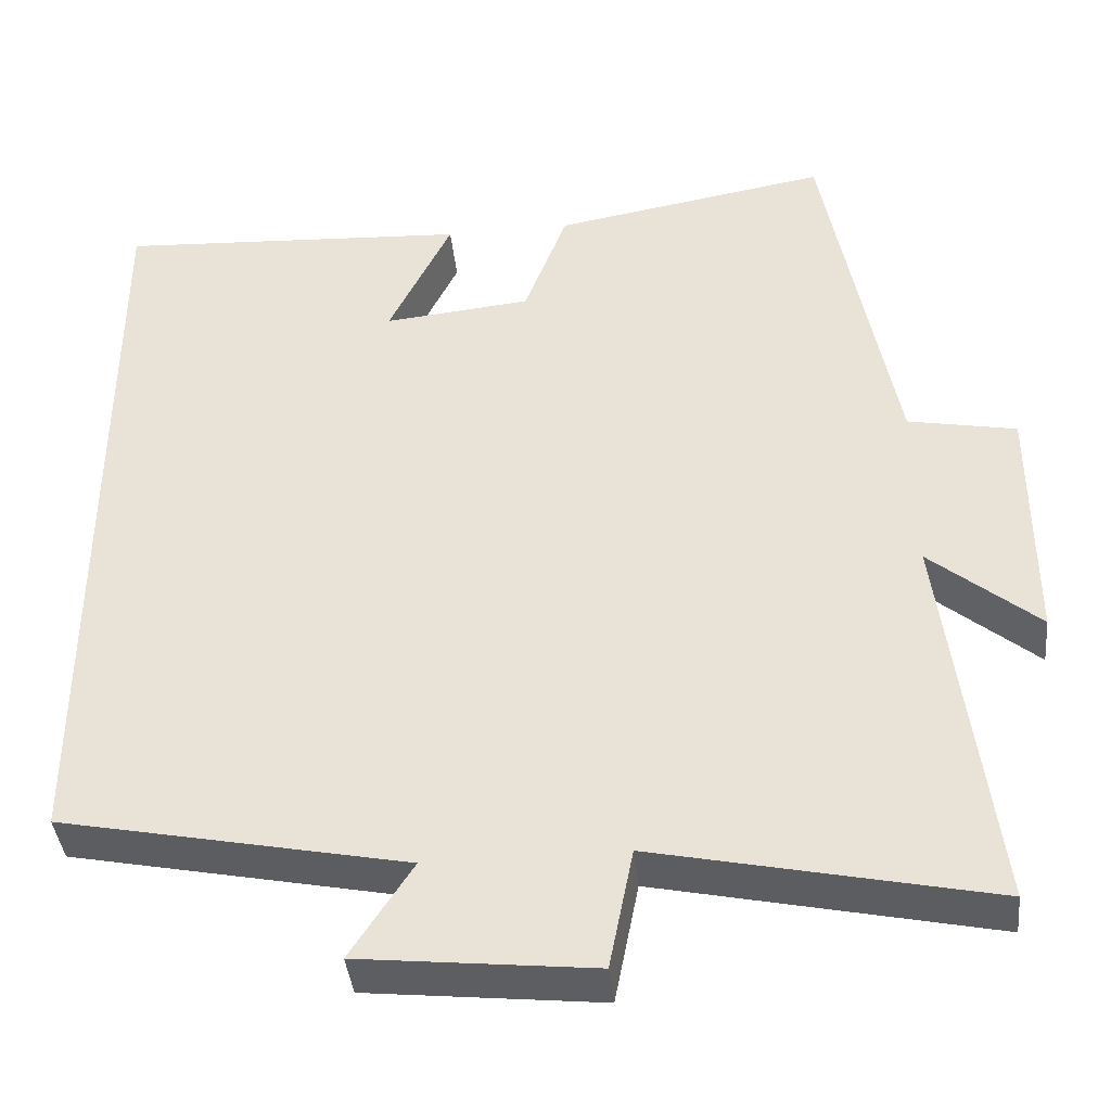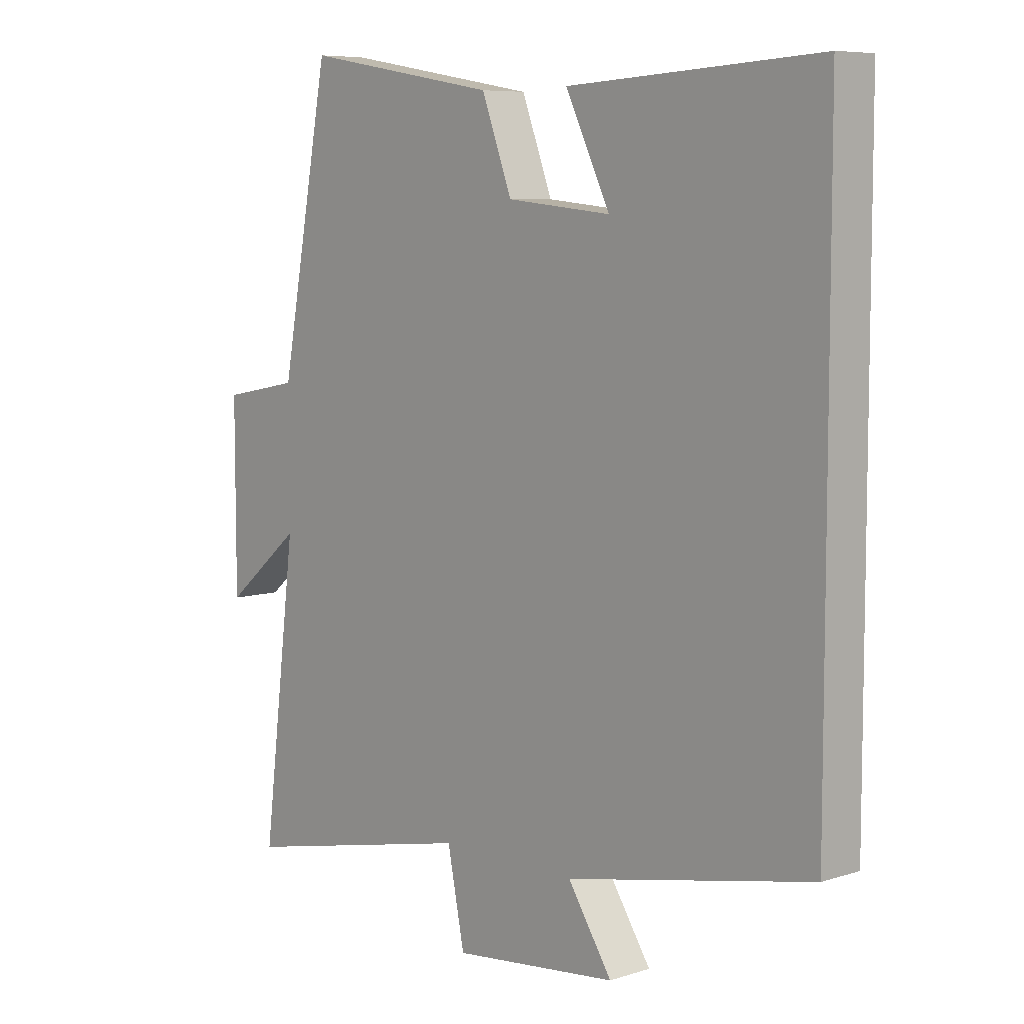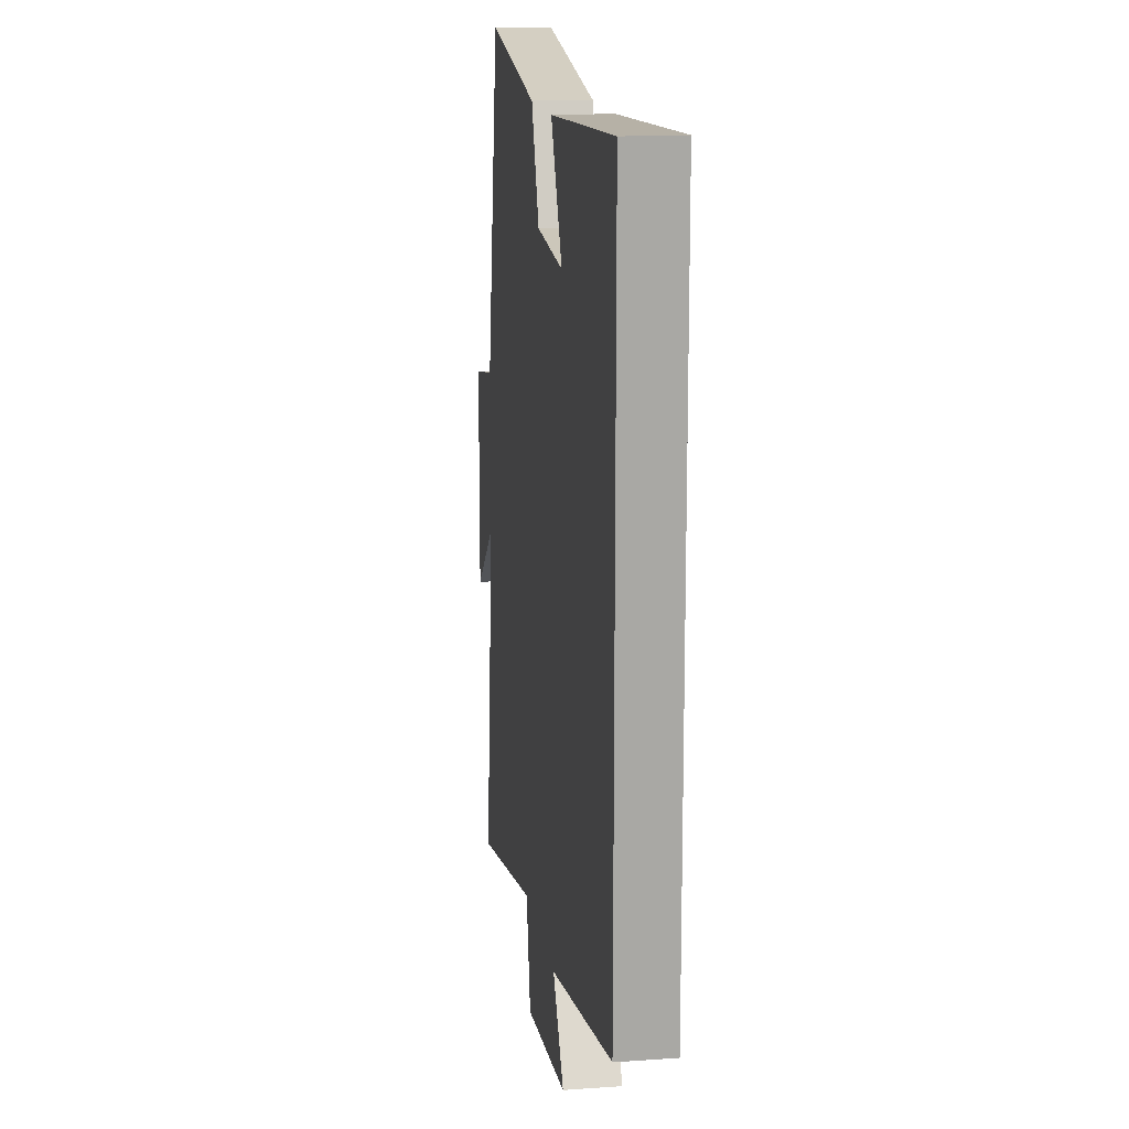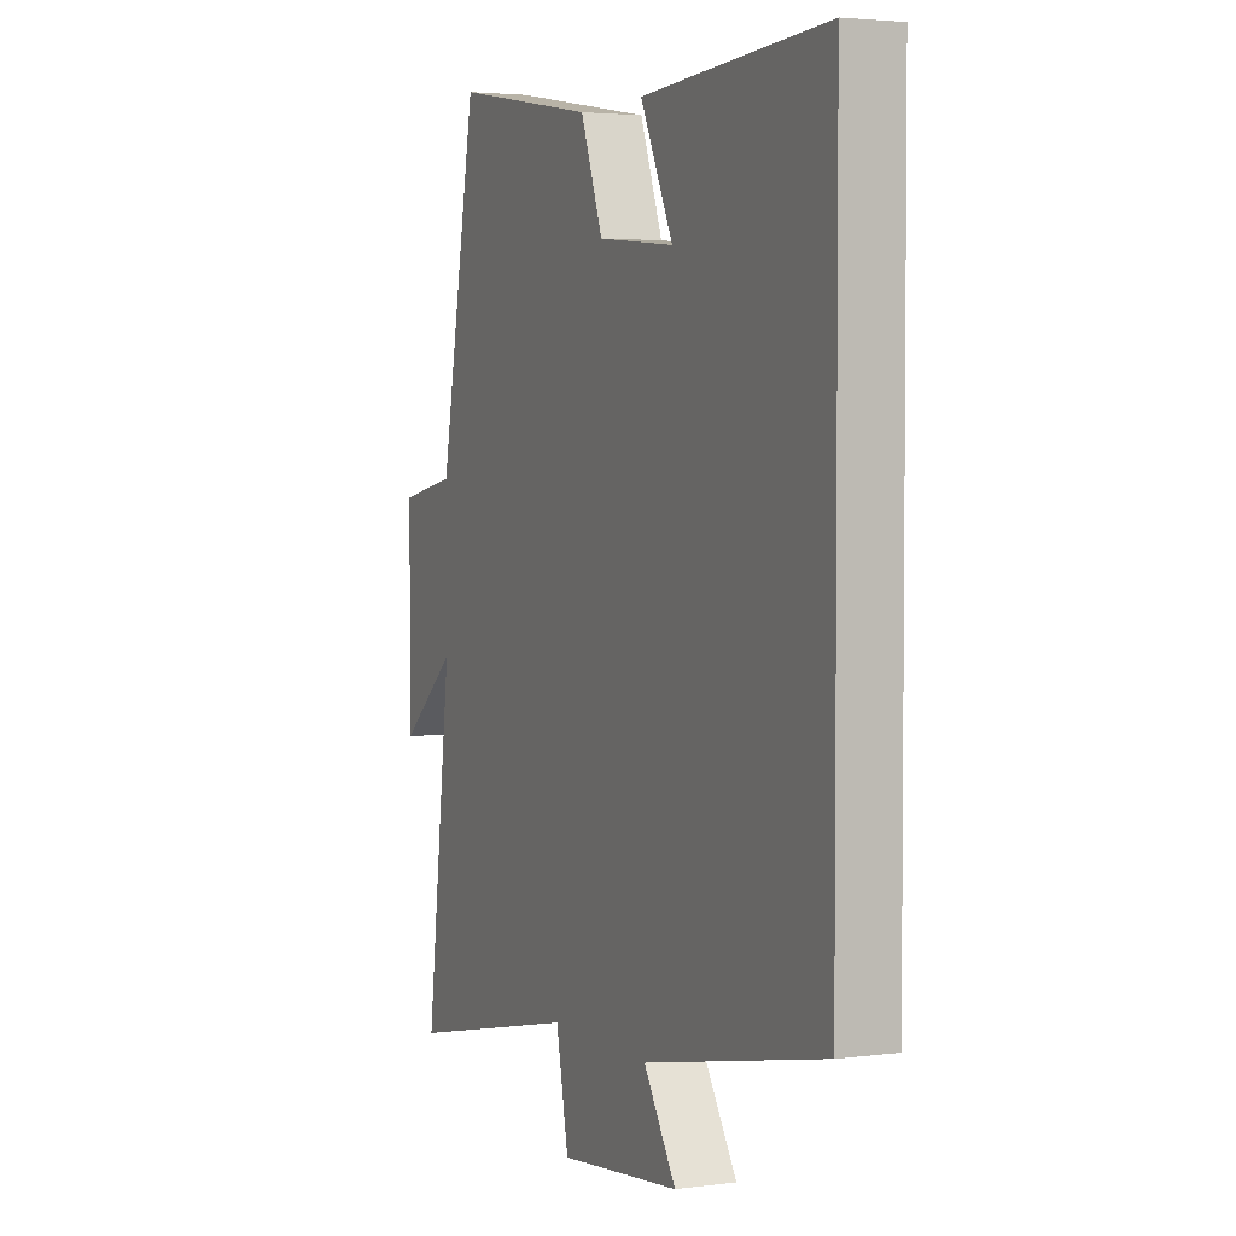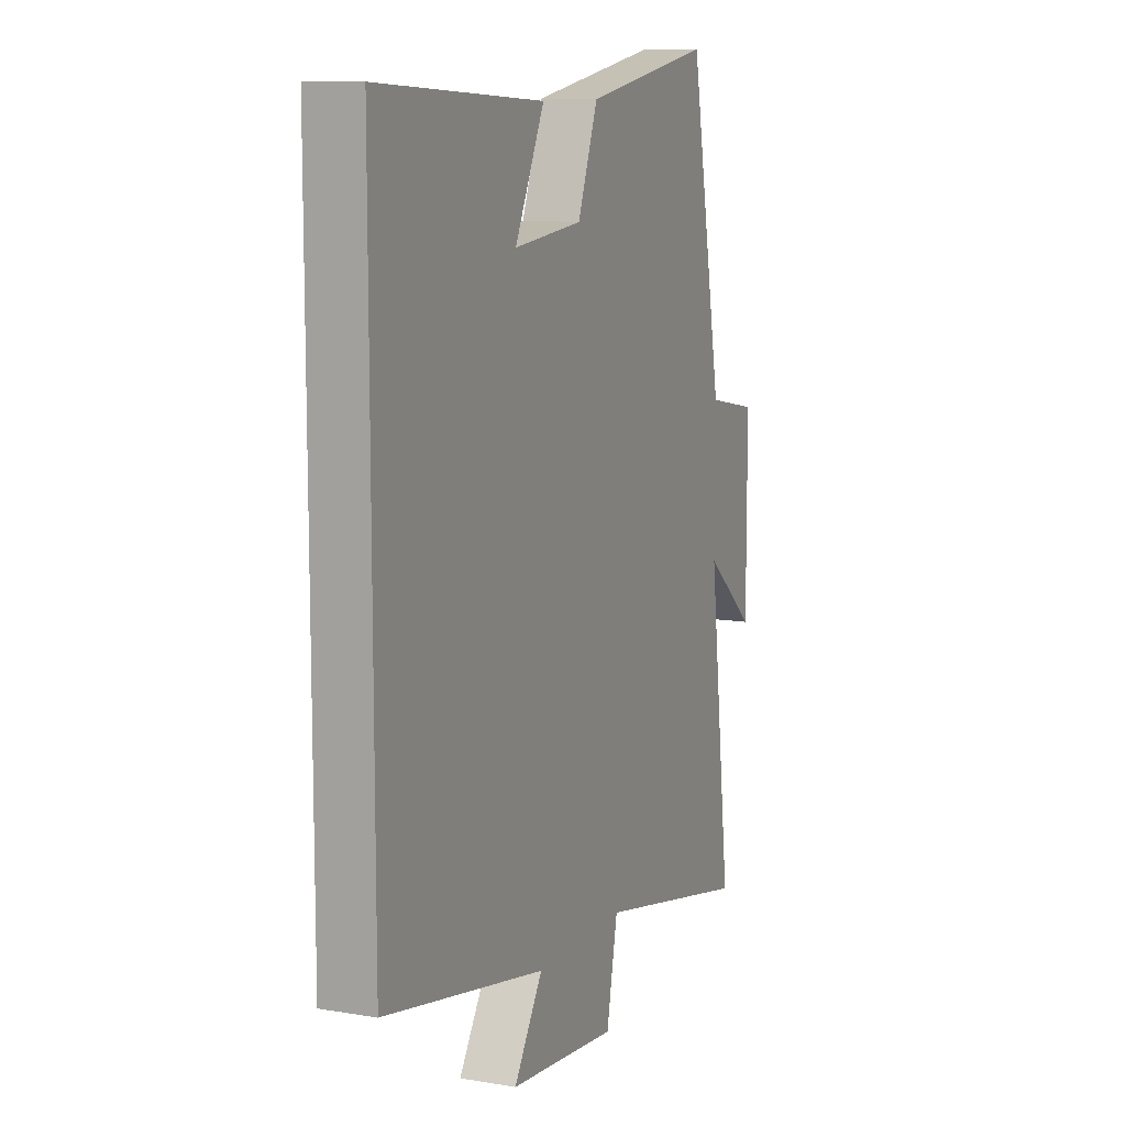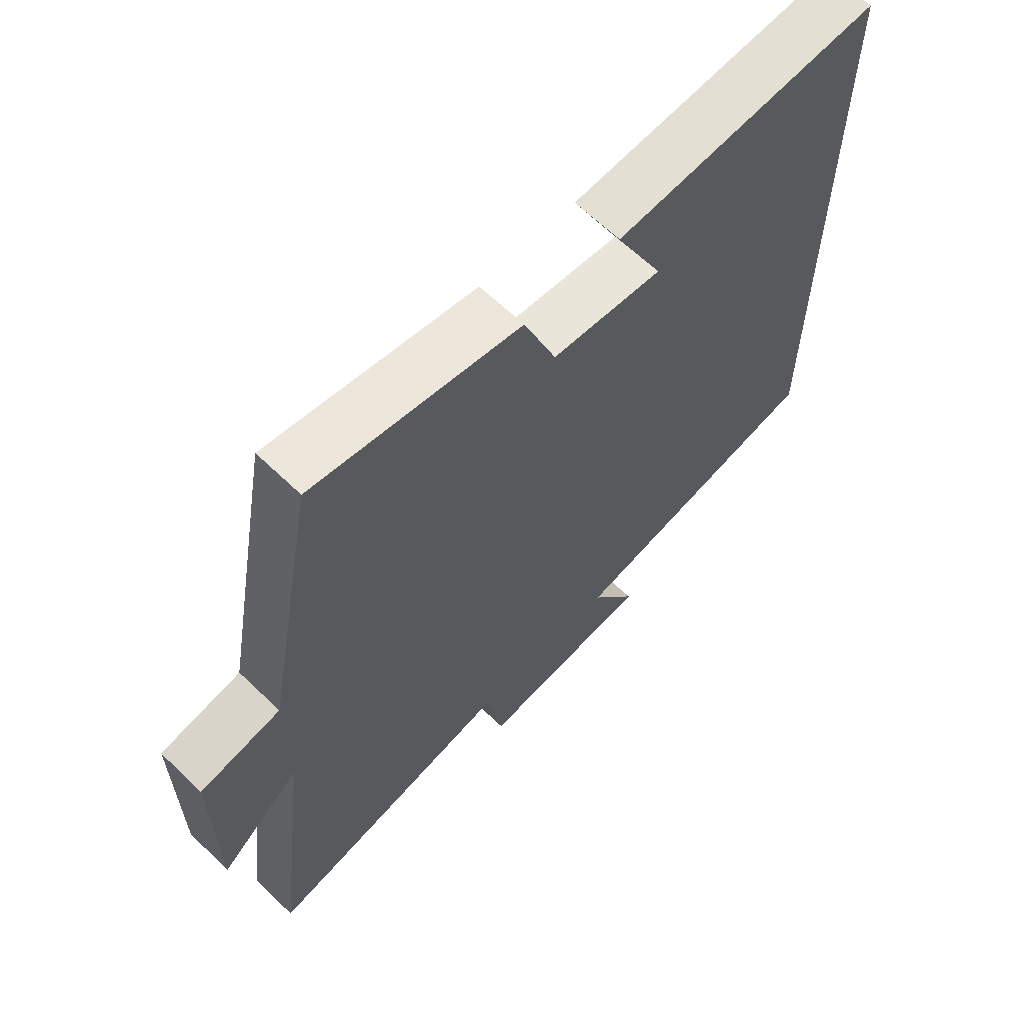
<metadata>
{"format":"obj","ext":"obj","renderer":"f3d","projection":"perspective","resolution":1024,"background":"white","views":[{"elev":-40.3,"azim":-174.1,"up":"+Z"},{"elev":7.3,"azim":47.7,"up":"+Z"},{"elev":15.4,"azim":81.5,"up":"+Z"},{"elev":3.3,"azim":66.1,"up":"+Z"},{"elev":10.6,"azim":113.0,"up":"+Z"},{"elev":63.9,"azim":-45.8,"up":"+Z"}]}
</metadata>
<code>
v -0.559 0.07 -0.586
v -0.5 0.07 -0.113
v -0.631 0.07 -0.222
v -0.631 0.07 0.078
v -0.5 0.07 0.103
v -0.415 0.07 0.558
v -0.082 0.07 0.5
v -0.03 0.07 0.362
v 0.148 0.07 0.344
v 0.072 0.07 0.5
v 0.5 0.07 0.524
v 0.5 0.07 -0.416
v 0.082 0.07 -0.5
v 0.157 0.07 -0.616
v -0.125 0.07 -0.646
v -0.154 0.07 -0.5
v -0.559 0 -0.586
v -0.5 0 -0.113
v -0.631 0 -0.222
v -0.631 0 0.078
v -0.5 0 0.103
v -0.415 0 0.558
v -0.082 0 0.5
v -0.03 0 0.362
v 0.148 0 0.344
v 0.072 0 0.5
v 0.5 0 0.524
v 0.5 0 -0.416
v 0.082 0 -0.5
v 0.157 0 -0.616
v -0.125 0 -0.646
v -0.154 0 -0.5
f 13 14 15 16
f 11 12 13 16
f 11 16 1 2
f 9 10 11
f 9 11 2
f 8 9 2
f 7 8 2
f 6 7 2
f 5 6 2
f 2 3 4 5
f 32 31 30 29
f 32 29 28 27
f 18 17 32 27
f 27 26 25
f 18 27 25
f 18 25 24
f 18 24 23
f 18 23 22
f 18 22 21
f 21 20 19 18
f 1 17 18 2
f 2 18 19 3
f 3 19 20 4
f 4 20 21 5
f 5 21 22 6
f 6 22 23 7
f 7 23 24 8
f 8 24 25 9
f 9 25 26 10
f 10 26 27 11
f 11 27 28 12
f 12 28 29 13
f 13 29 30 14
f 14 30 31 15
f 15 31 32 16
f 16 32 17 1

</code>
